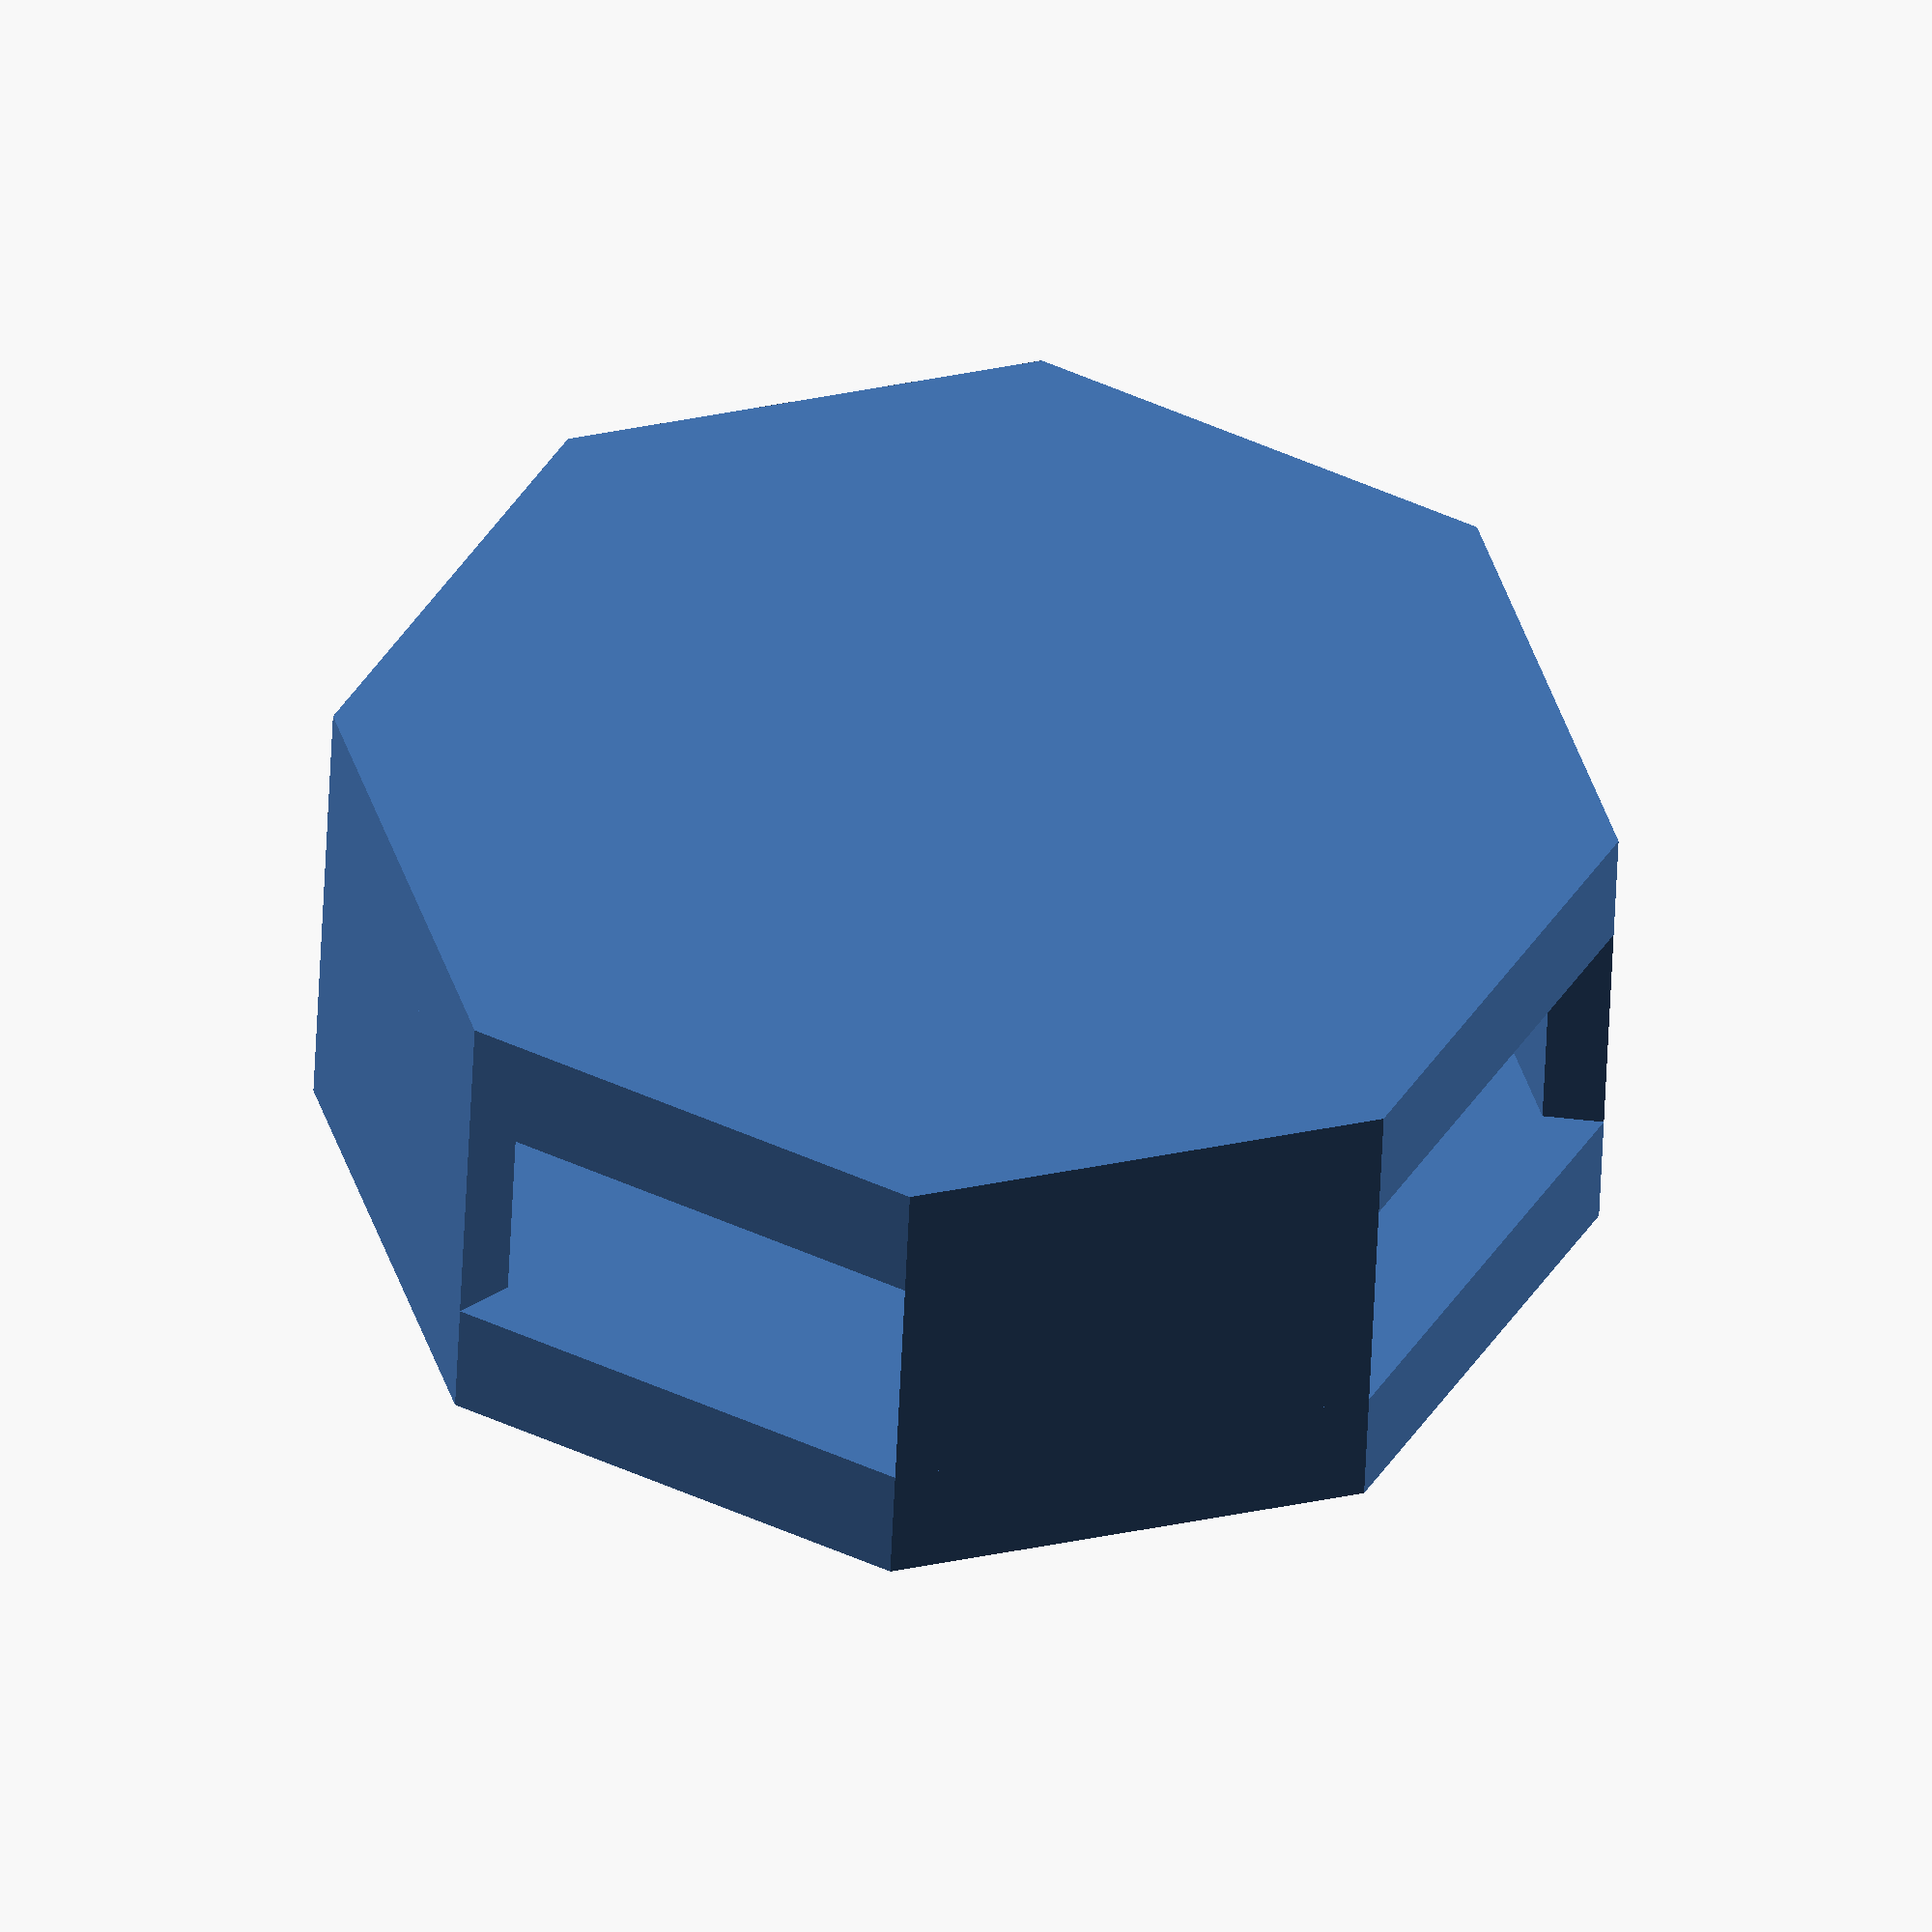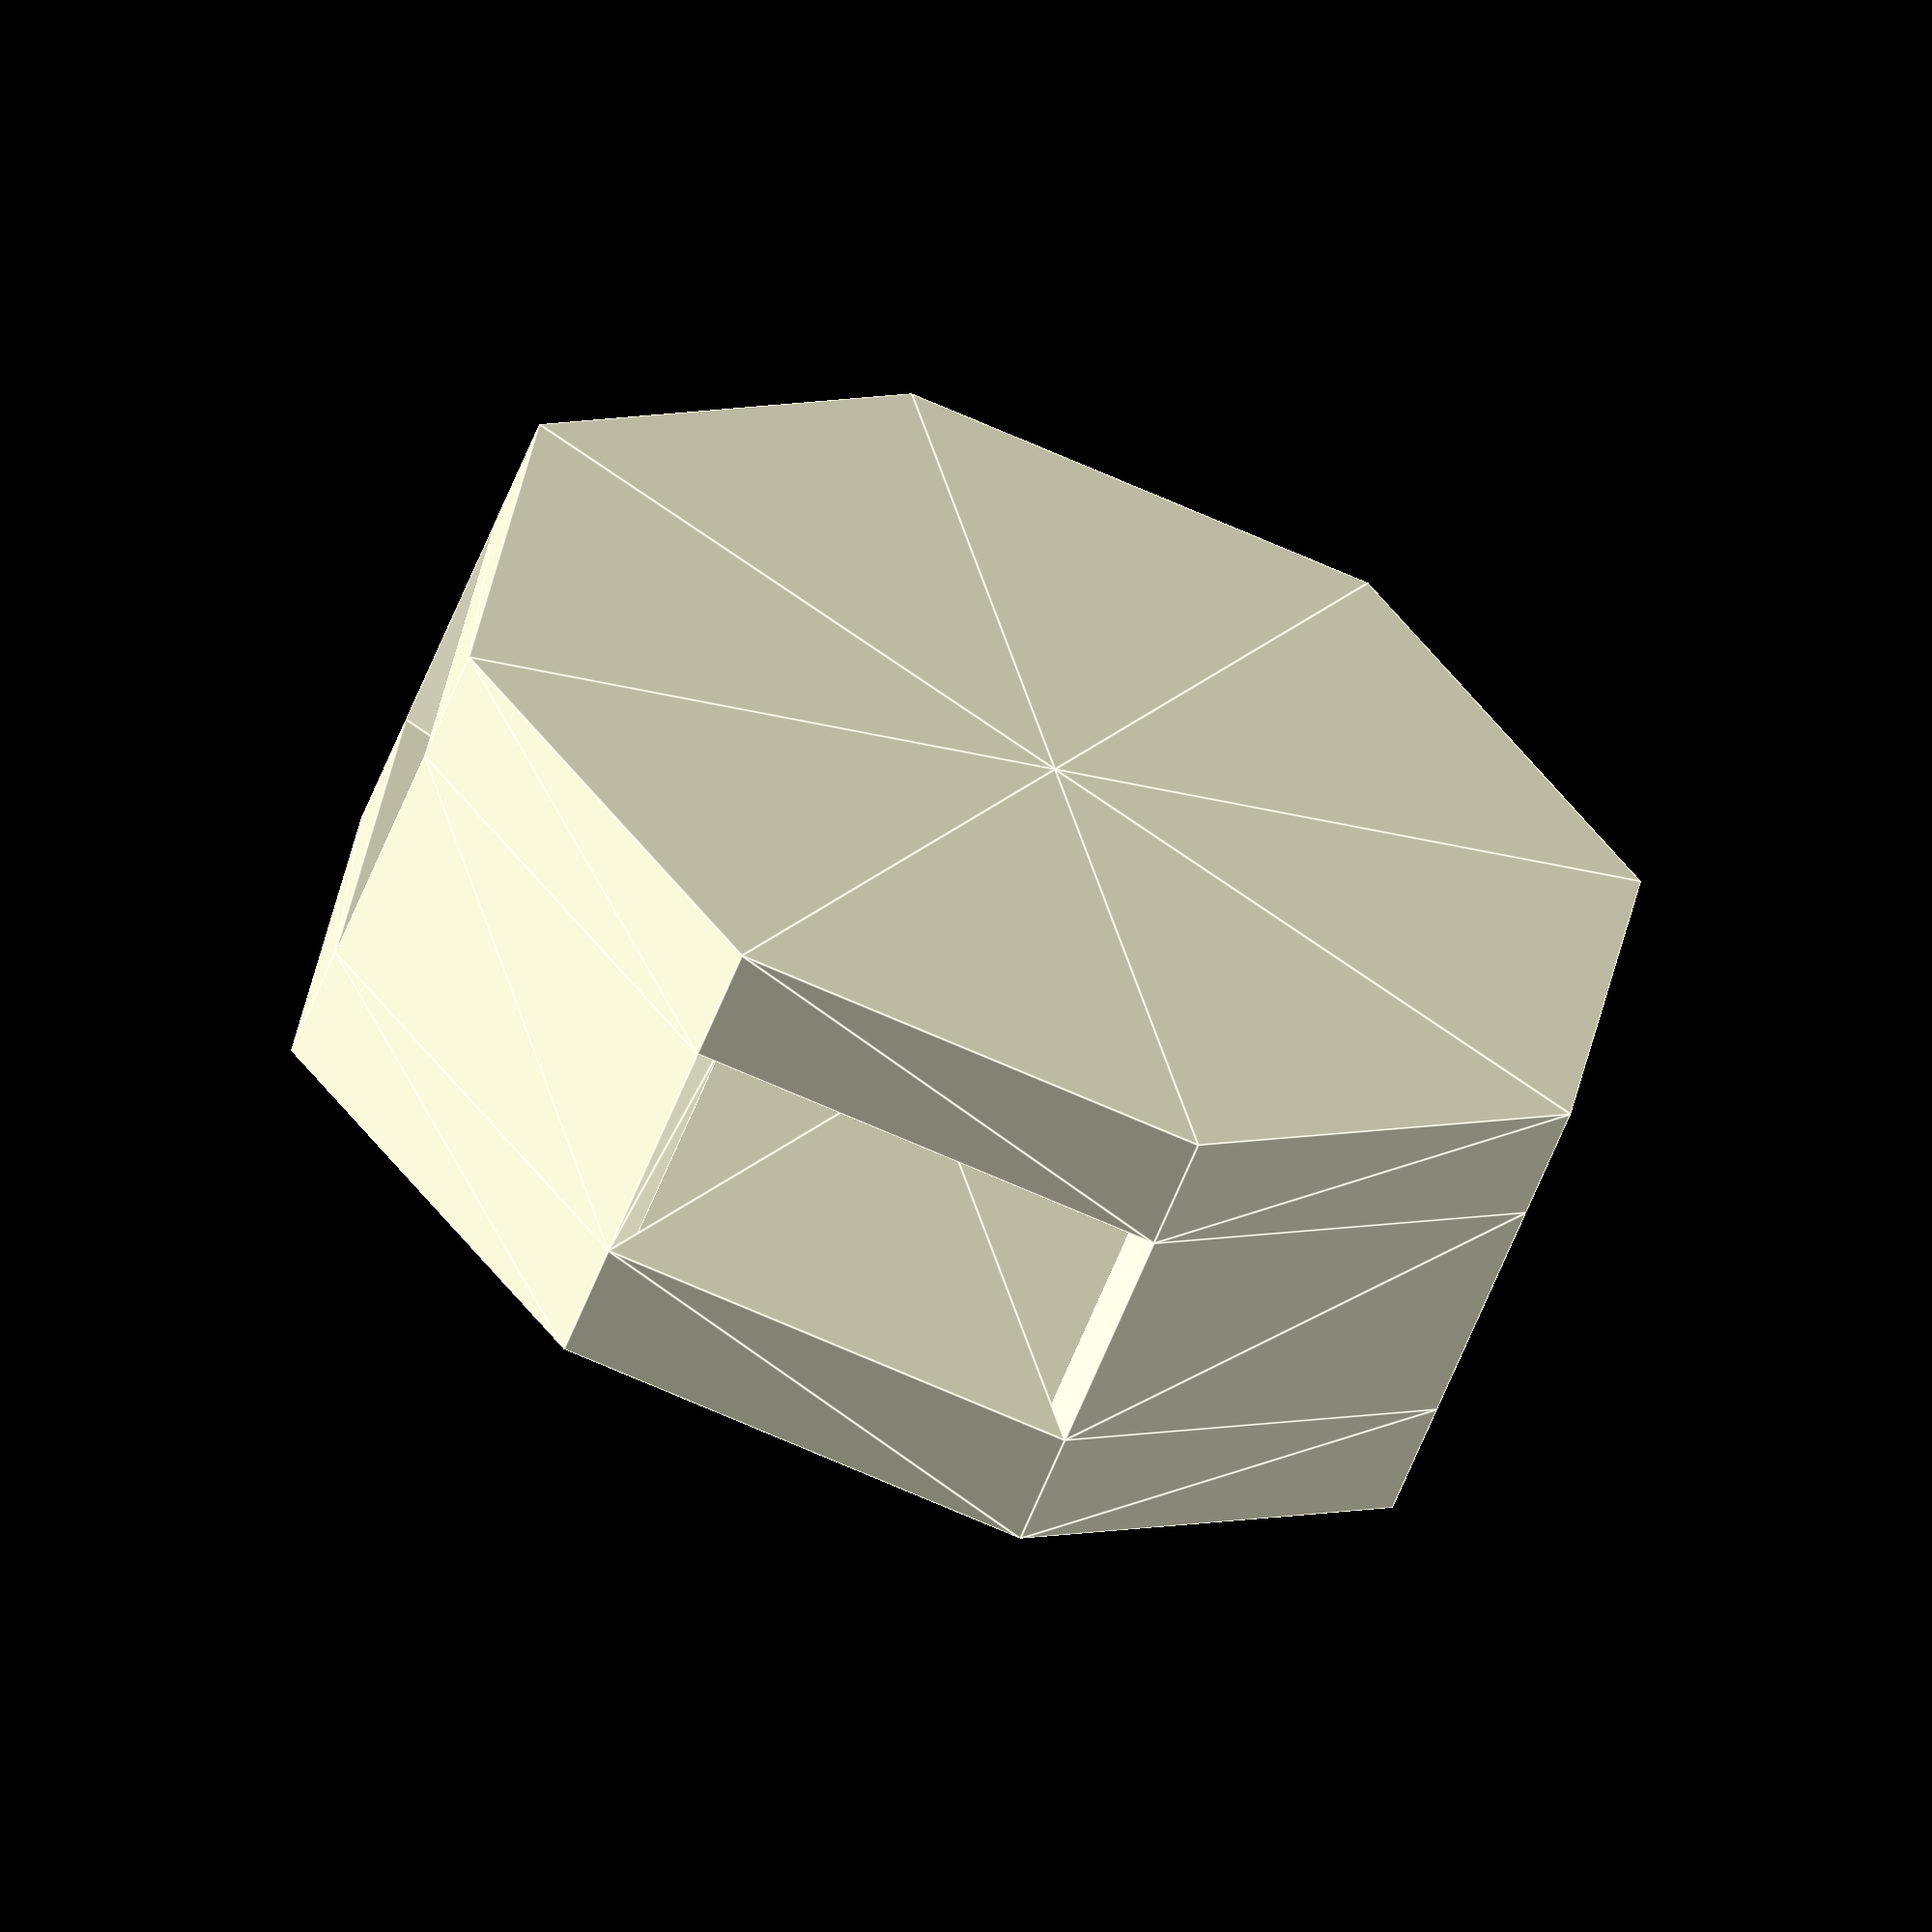
<openscad>
//
//
//

inner_radius = 24;
outer_radius = 36;
tower_height = 20;
thickness = 3;

walkway_length = 8;

third_floor_slice_count = 8; // this indirectly controls the size of the pad
third_floor_slice_sweep = 360 / third_floor_slice_count;

width = outer_radius - inner_radius;
third_floor_radius = (width / 2) / sin(third_floor_slice_sweep / 2);
third_floor_edge_radius = cos(third_floor_slice_sweep / 2) * third_floor_radius;

wall_thickness = 1.5;
wall_height = 6;


module make_third_floor() {
    union() {
        for (rotational_index=[0:1:third_floor_slice_count-1]) {
            start_angle = (360.0 / third_floor_slice_count) * rotational_index;
            end_angle = (360.0 / third_floor_slice_count) * (rotational_index + 1);

            p03x = 0;
            p03y = 0 - thickness;
            p03z = 0;

            p12x = 0;
            p12y = 0;
            p12z = 0;

            p4x = third_floor_radius * sin(start_angle);
            p4y = 0 - thickness;
            p4z = third_floor_radius * cos(start_angle);

            p5x = third_floor_radius * sin(start_angle);
            p5y = 0;
            p5z = third_floor_radius * cos(start_angle);

            p6x = third_floor_radius * sin(end_angle);
            p6y = 0;
            p6z = third_floor_radius * cos(end_angle);

            p7x = third_floor_radius * sin(end_angle);
            p7y =  0 - thickness;
            p7z = third_floor_radius * cos(end_angle);

            section_points = [[p03x, p03y, p03z], // 0
                              [p12x, p12y, p12z], // 1
                              [p4x, p4y, p4z], // 2
                              [p5x, p5y, p5z], // 3
                              [p6x, p6y, p6z], // 4
                              [p7x, p7y, p7z]]; // 5
            polyhedron(points=section_points,
                       faces=[[0, 5, 2], // bottom
                              [1, 3, 4], // top
                              [2, 5, 4, 3]]); // outside
        }
    }
}

module make_wall(rotational_index, window) {
    start_angle = (360.0 / third_floor_slice_count) * rotational_index;
    end_angle = (360.0 / third_floor_slice_count) * (rotational_index + 1);
    mid_angle = (start_angle + end_angle) / 2;

    if (rotational_index == 1 ||
        rotational_index == 3 ||
        rotational_index == 4 ||
        rotational_index == 5 ||
        rotational_index == 7) {
        difference() {
            union() {
                p5x = third_floor_radius * sin(start_angle);
                p5y = 0;
                p5z = third_floor_radius * cos(start_angle);

                p6x = third_floor_radius * sin(end_angle);
                p6y = 0;
                p6z = third_floor_radius * cos(end_angle);

                p8x = (third_floor_radius - wall_thickness) * sin(start_angle);
                p8y = 0;
                p8z = (third_floor_radius - wall_thickness) * cos(start_angle);

                p9x = (third_floor_radius - wall_thickness) * sin(end_angle);
                p9y = 0;
                p9z = (third_floor_radius - wall_thickness) * cos(end_angle);

                p10x = p6x;
                p10y = p6y + wall_height;
                p10z = p6z;

                p11x = p8x;
                p11y = p8y + wall_height;
                p11z = p8z;

                p12x = p9x;
                p12y = p9y + wall_height;
                p12z = p9z;

                p13x = p5x;
                p13y = p5y + wall_height;
                p13z = p5z;

                wall_points = [[p5x, p5y, p5z], // 0
                               [p6x, p6y, p6z], // 1
                               [p8x, p8y, p8z], // 2
                               [p9x, p9y, p9z], // 3
                               [p10x, p10y, p10z], // 4
                               [p11x, p11y, p11z], // 5
                               [p12x, p12y, p12z], // 6
                               [p13x, p13y, p13z]]; // 7

                polyhedron(points=wall_points,
                           faces=[[2, 3, 1, 0], // bottom
                                  [4, 6, 5, 7], // top
                                  [0, 1, 4, 7], // outside
                                  [2, 5, 6, 3], // inside
                                  [6, 4, 1, 3], // left
                                  [2, 0, 7, 5] // right
                               ]);
            }

            union() {
                if (rotational_index == 4 && window) {
                    rotate([0, mid_angle, 0]) {
                        translate([0, wall_height / 2, third_floor_radius - 1]) {
                            scale([1.5, 0.8, 1]) {
                                cylinder(h = wall_thickness*5, r1 = wall_height/2, r2 = wall_height/2, center = true, $fn=16);
                            }
                        }
                    }
                }
            }
        }
    }
}


nth = 0;  // this is overridden by Makefile

if (nth == 0 || nth == 1) {
    make_third_floor();
}

if (nth == 0) {
    union() {
        for (rotational_index=[0:1:third_floor_slice_count-1]) {
            make_wall(rotational_index, true);
        }
    }
} else if (nth >= 2 && nth <= 9) {
    make_wall(nth - 2, false);
}

if (nth == 0 || nth == 10) {
    translate([0, wall_height + thickness, 0]) {
        make_third_floor();
    }
}

</openscad>
<views>
elev=322.0 azim=3.6 roll=50.8 proj=o view=wireframe
elev=117.8 azim=143.4 roll=52.9 proj=o view=edges
</views>
